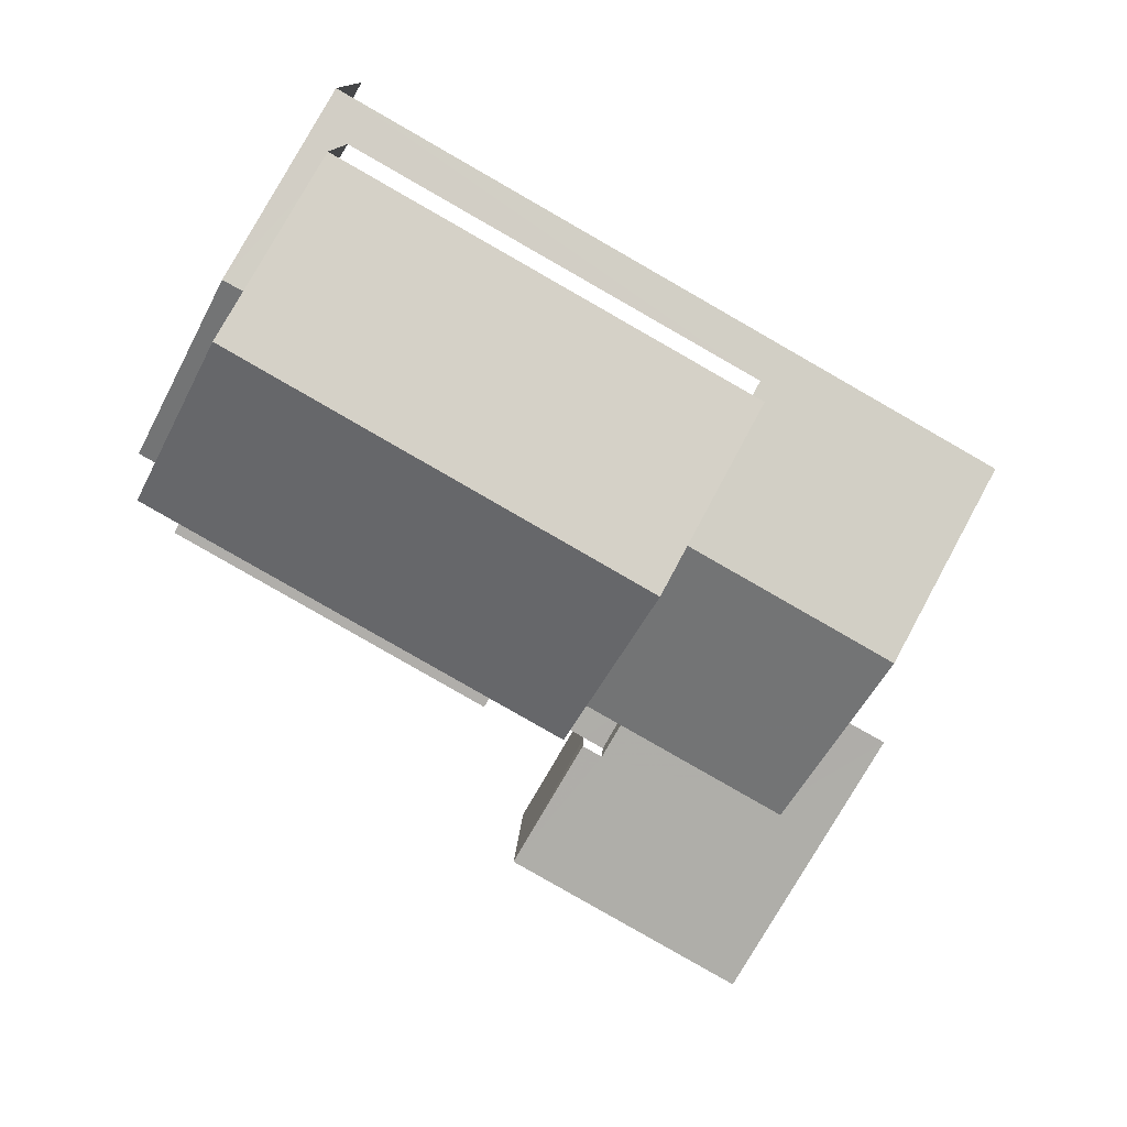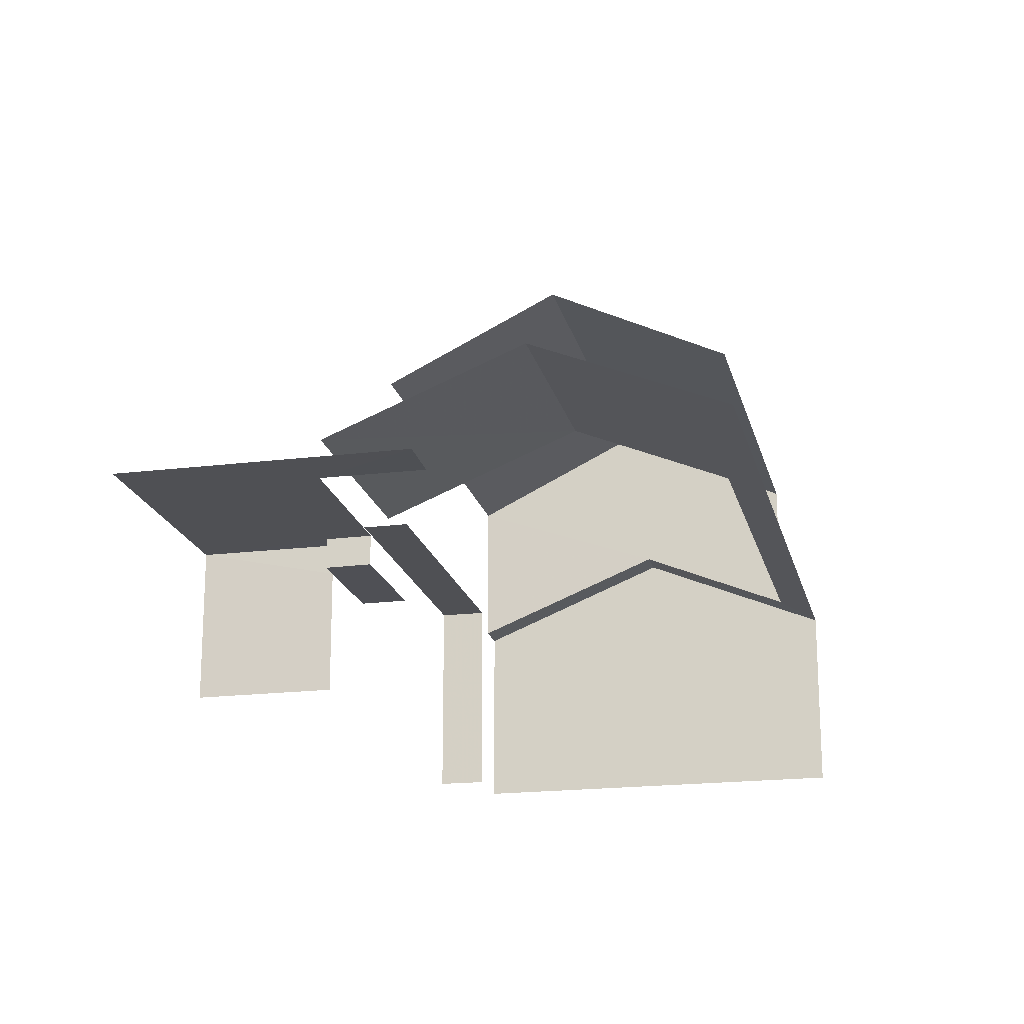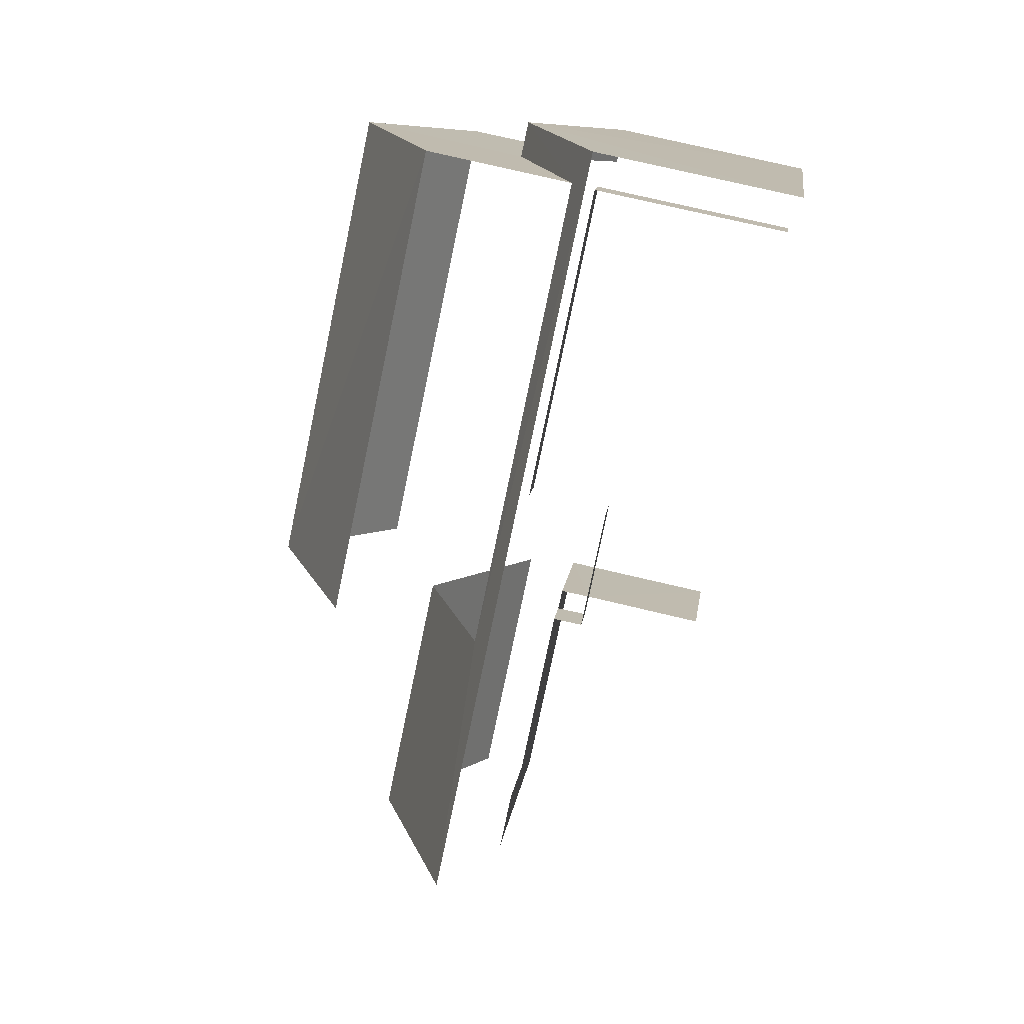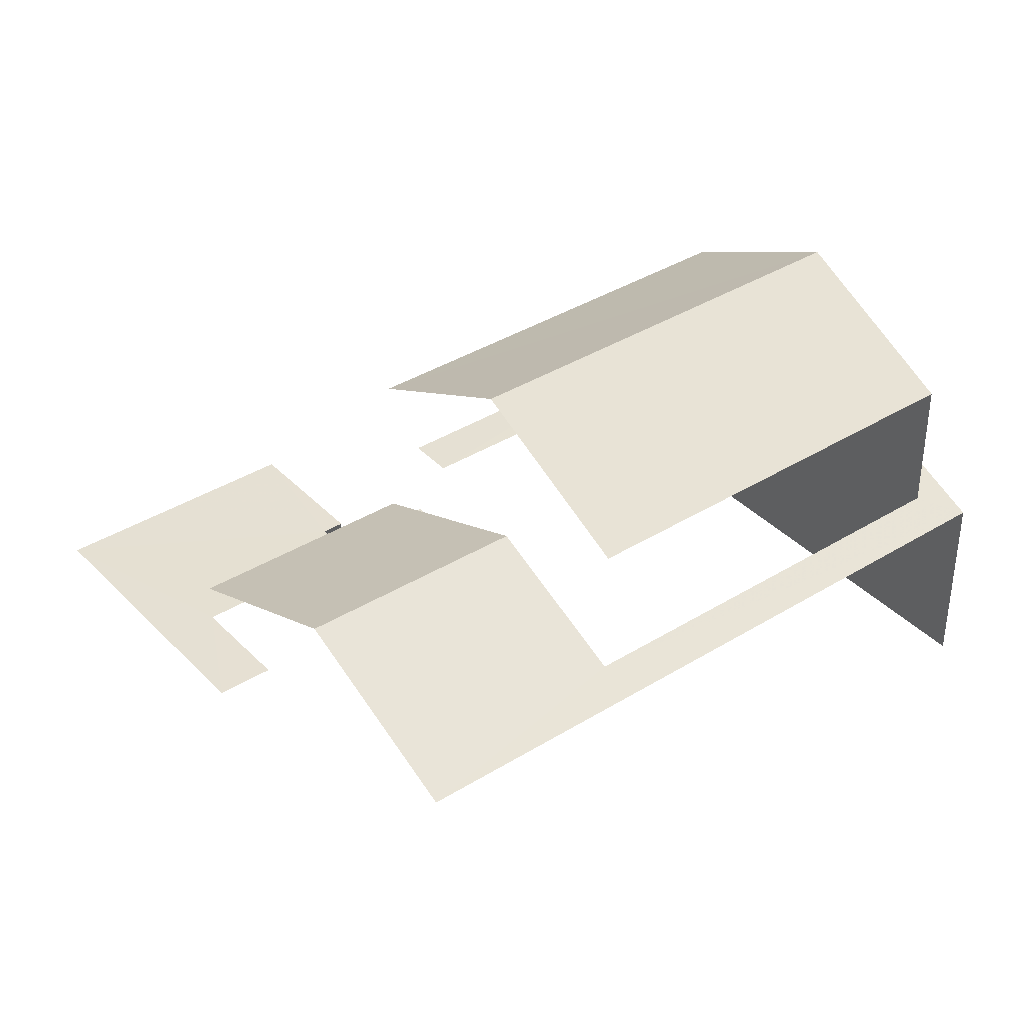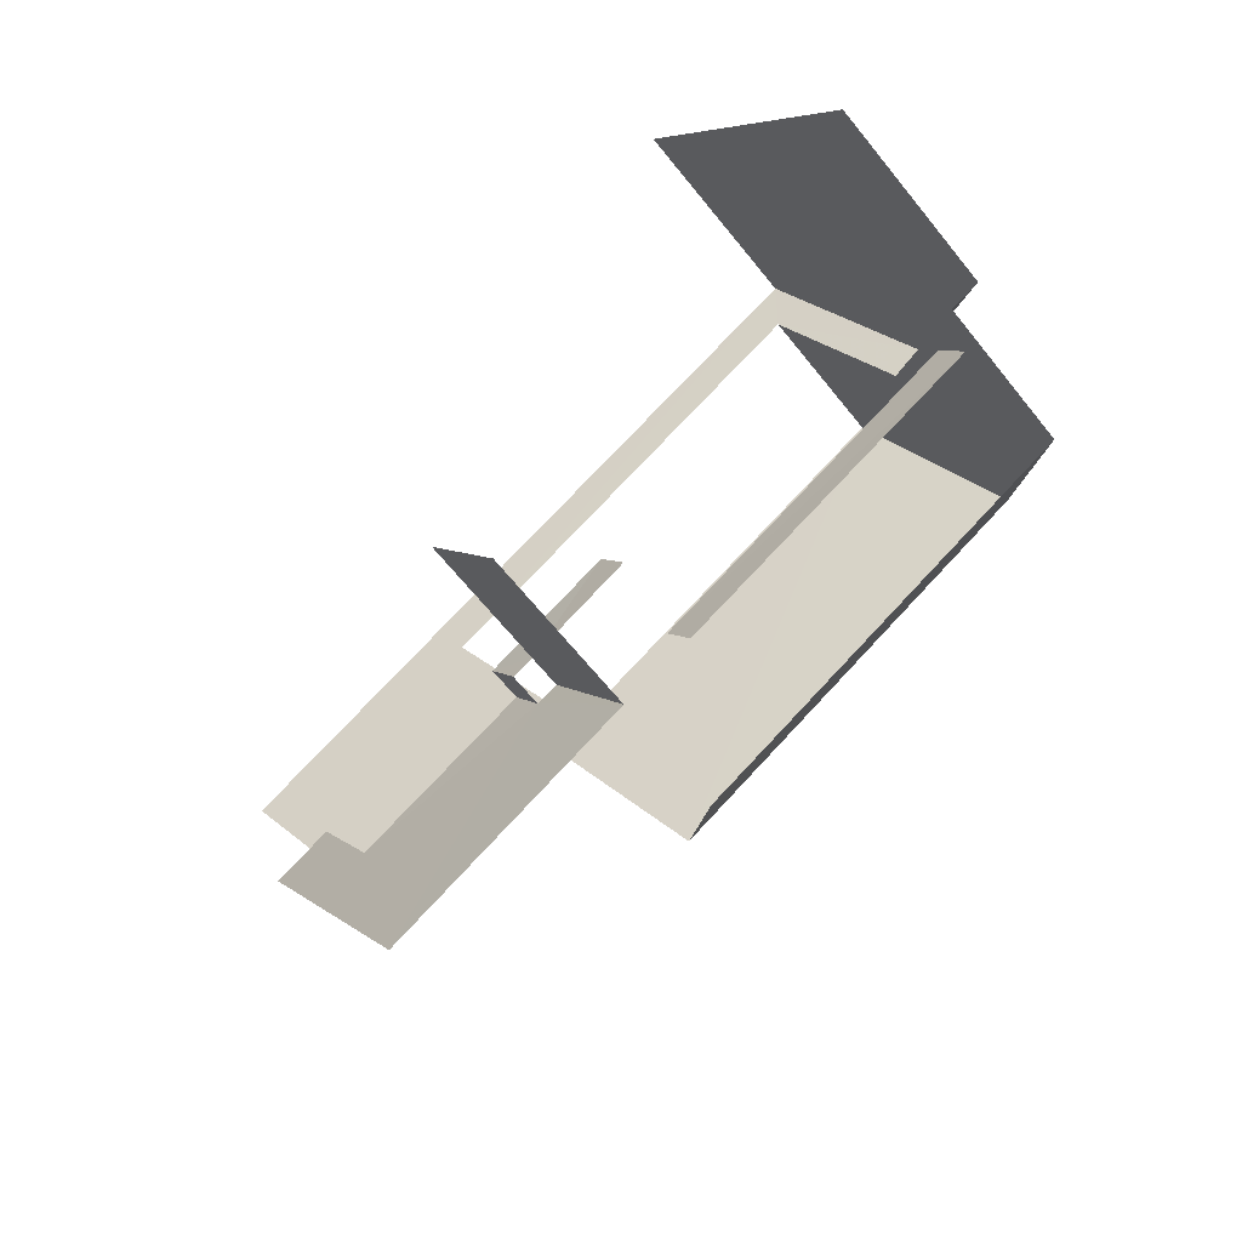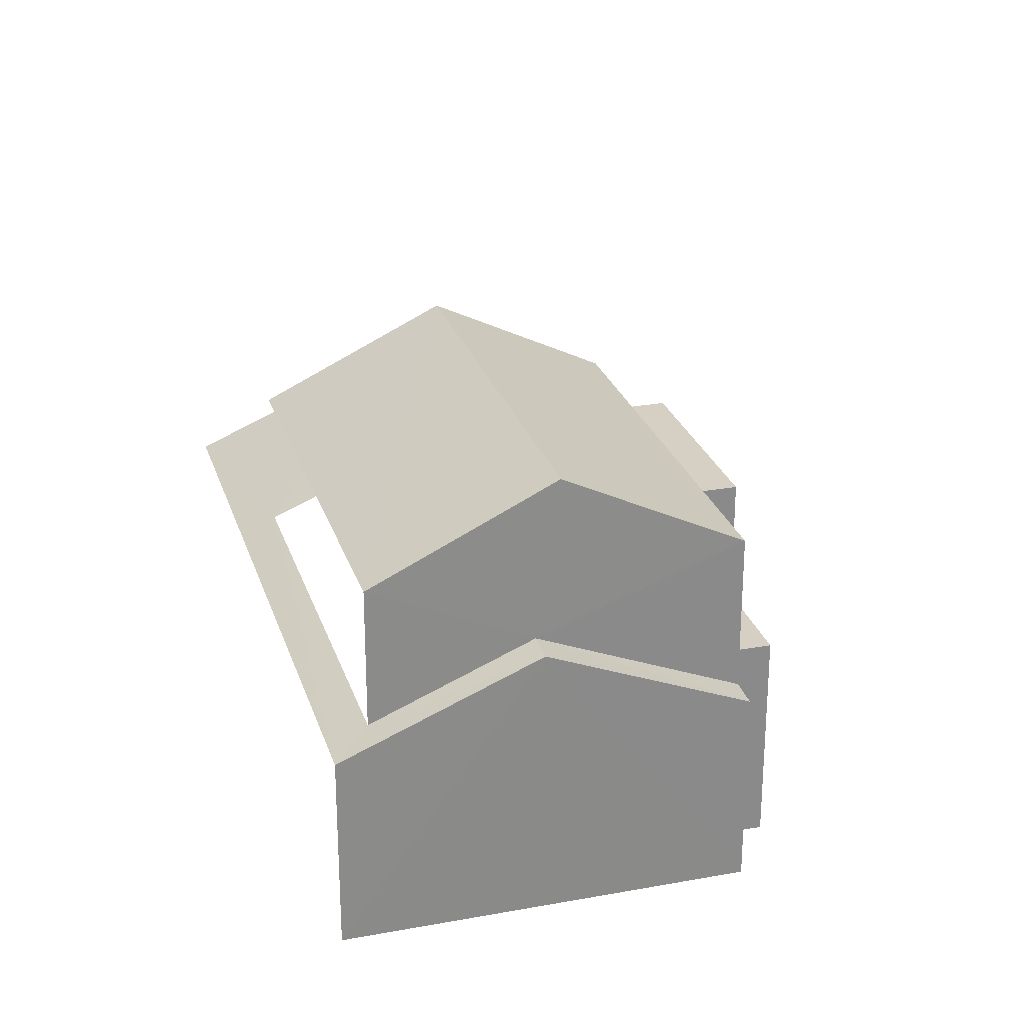
<metadata>
{"format":"obj","ext":"obj","renderer":"f3d","projection":"perspective","resolution":1024,"background":"white","views":[{"elev":12.0,"azim":2.8,"up":"+Y"},{"elev":-19.2,"azim":73.4,"up":"+Z"},{"elev":72.9,"azim":103.5,"up":"+Y"},{"elev":38.0,"azim":112.2,"up":"+Z"},{"elev":-64.7,"azim":-141.3,"up":"+Y"},{"elev":26.2,"azim":-135.8,"up":"+Z"}]}
</metadata>
<code>
v -2.212e+05 -1.252e+05 25.64
v -2.212e+05 -1.252e+05 25.64
v -2.212e+05 -1.252e+05 25.64
v -2.212e+05 -1.252e+05 25.64
v -2.212e+05 -1.252e+05 25.64
v -2.212e+05 -1.252e+05 25.64
v -2.212e+05 -1.252e+05 25.64
v -2.212e+05 -1.252e+05 25.64
v -2.212e+05 -1.252e+05 25.64
v -2.212e+05 -1.252e+05 25.64
v -2.212e+05 -1.252e+05 30.9
v -2.212e+05 -1.252e+05 29.34
v -2.212e+05 -1.252e+05 30.9
v -2.212e+05 -1.252e+05 29.34
v -2.212e+05 -1.252e+05 28
v -2.212e+05 -1.252e+05 28
v -2.212e+05 -1.252e+05 28
v -2.212e+05 -1.252e+05 28
v -2.212e+05 -1.252e+05 28
v -2.212e+05 -1.252e+05 28.59
v -2.212e+05 -1.252e+05 28.59
v -2.212e+05 -1.252e+05 28.59
v -2.212e+05 -1.252e+05 28.59
v -2.212e+05 -1.252e+05 28.59
v -2.212e+05 -1.252e+05 28.59
v -2.212e+05 -1.252e+05 28.59
v -2.212e+05 -1.252e+05 28.59
v -2.212e+05 -1.252e+05 29.34
v -2.212e+05 -1.252e+05 29.34
v -2.212e+05 -1.252e+05 29.64
v -2.212e+05 -1.252e+05 29.64
v -2.212e+05 -1.252e+05 30.9
v -2.212e+05 -1.252e+05 30.9
v -2.212e+05 -1.252e+05 29.34
v -2.212e+05 -1.252e+05 29.34
v -2.212e+05 -1.252e+05 29.66
v -2.212e+05 -1.252e+05 29.66
v -2.212e+05 -1.252e+05 29.66
v -2.212e+05 -1.252e+05 29.66
v -2.212e+05 -1.252e+05 33.93
v -2.212e+05 -1.252e+05 32.27
v -2.212e+05 -1.252e+05 33.93
v -2.212e+05 -1.252e+05 32.27
v -2.212e+05 -1.252e+05 32.27
v -2.212e+05 -1.252e+05 32.27
f 1 2 3
f 4 1 5
f 6 7 8
f 2 6 3
f 9 5 3
f 10 3 8
f 5 1 3
f 3 6 8
f 38 37 19
f 37 9 19
f 19 3 17
f 19 9 3
f 29 2 1
f 29 28 2
f 17 26 24
f 15 17 24
f 6 2 25
f 12 21 25
f 12 25 13
f 25 2 28
f 25 28 13
f 44 14 11
f 44 11 40
f 11 43 40
f 11 30 43
f 23 10 8
f 22 23 8
f 31 41 43
f 30 31 43
f 18 36 38
f 19 18 38
f 14 44 36
f 27 12 14
f 21 12 27
f 44 45 36
f 5 35 4
f 4 35 34
f 39 45 35
f 16 27 14
f 16 14 18
f 39 35 5
f 36 45 39
f 18 14 36
f 22 8 7
f 20 22 7
f 6 20 7
f 6 25 20
f 11 12 13
f 11 14 12
f 15 16 17
f 17 18 19
f 17 16 18
f 20 21 22
f 23 22 24
f 20 25 21
f 23 24 26
f 24 21 27
f 22 21 24
f 28 29 30
f 31 29 32
f 13 28 30
f 13 30 11
f 31 32 33
f 30 29 31
f 33 32 34
f 35 33 34
f 36 37 38
f 36 39 37
f 40 41 42
f 40 43 41
f 42 44 40
f 42 45 44
f 41 31 33
f 41 33 42
f 33 45 42
f 33 35 45
f 5 9 37
f 39 5 37
f 29 1 32
f 1 4 32
f 4 34 32
f 16 24 27
f 16 15 24
f 3 10 17
f 17 23 26
f 17 10 23

</code>
